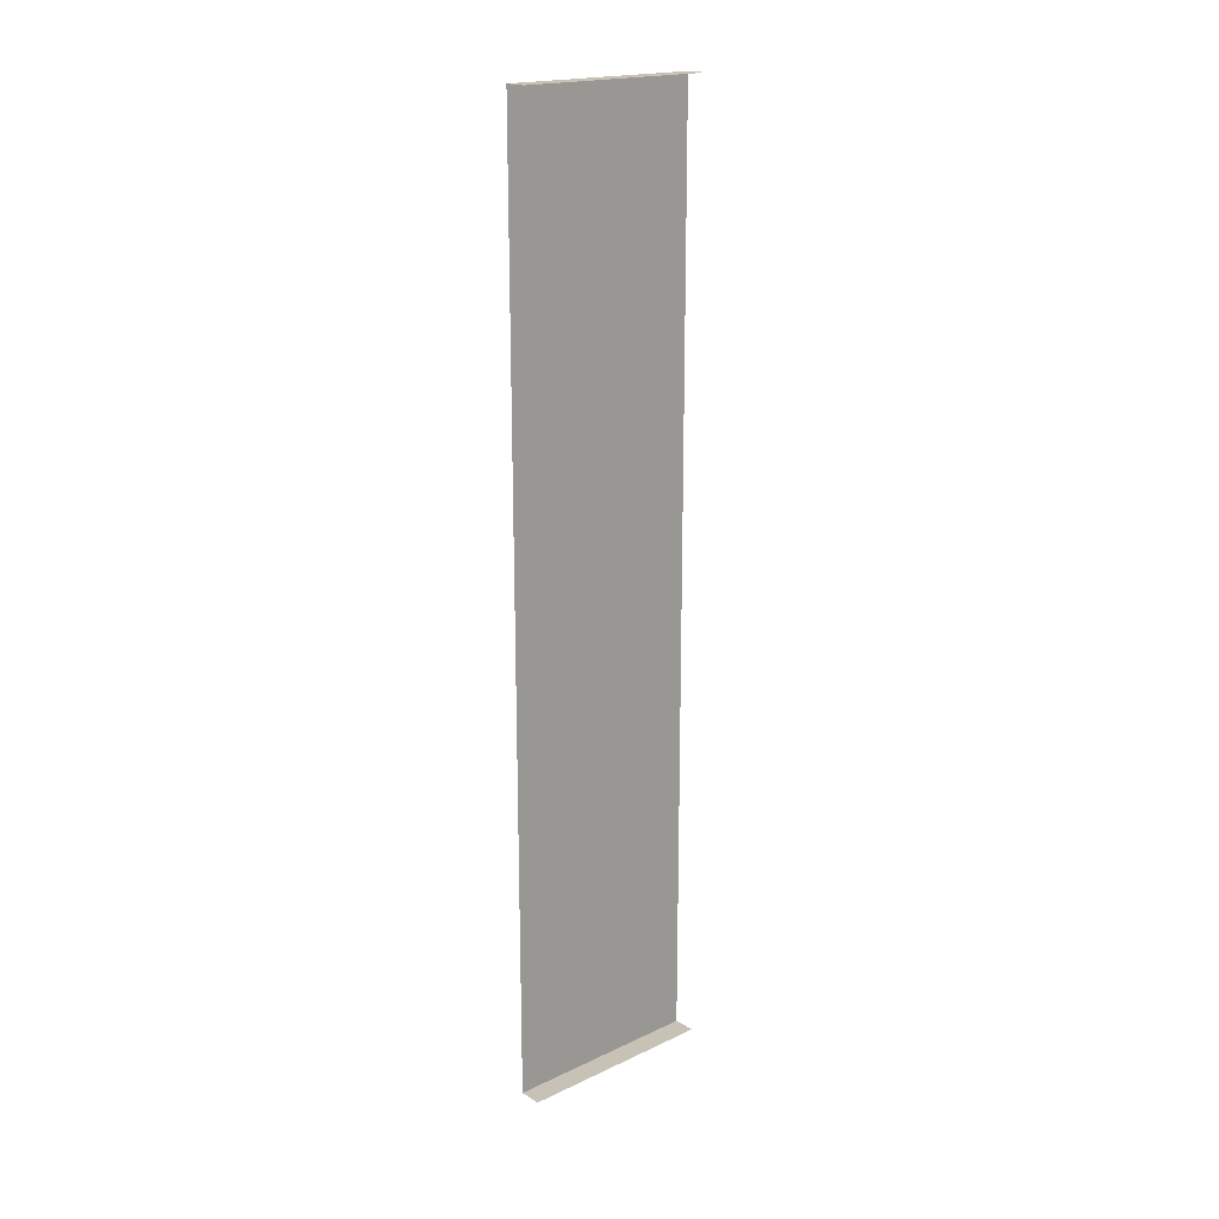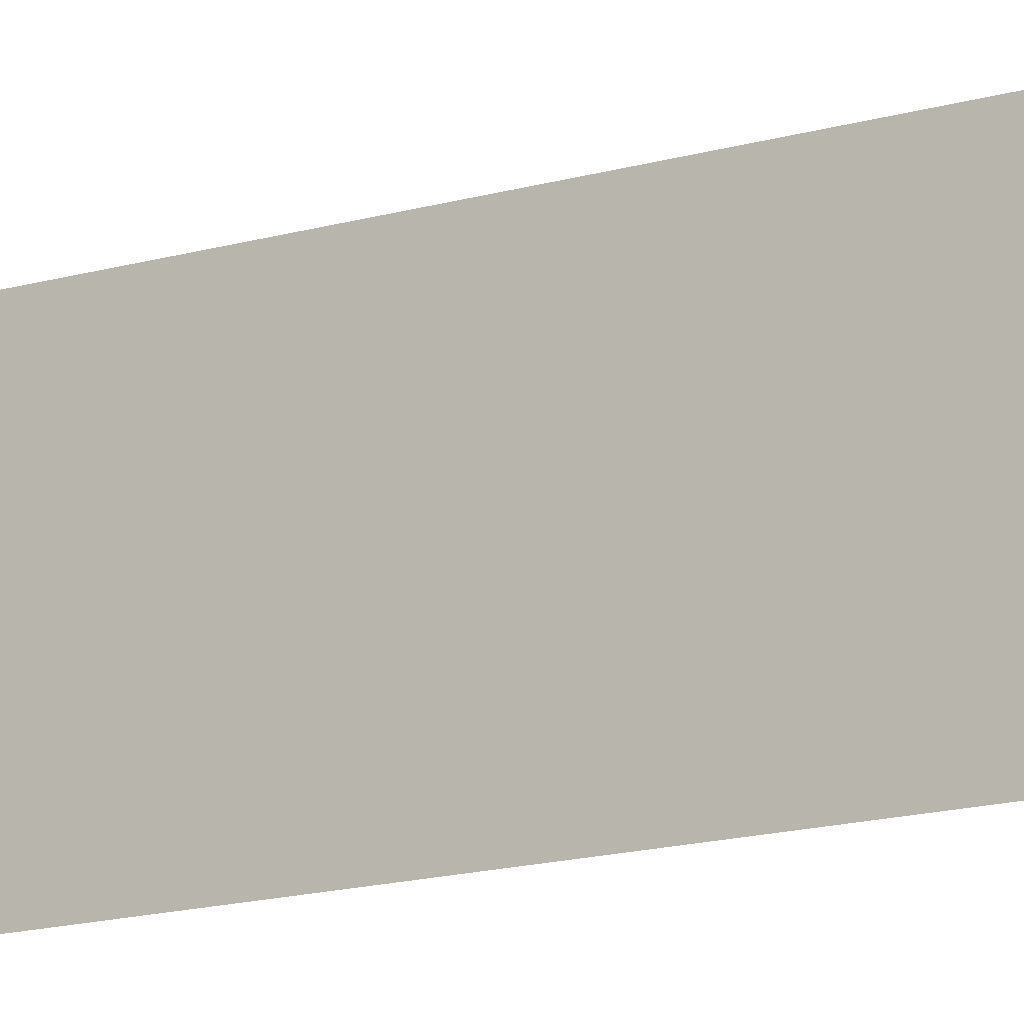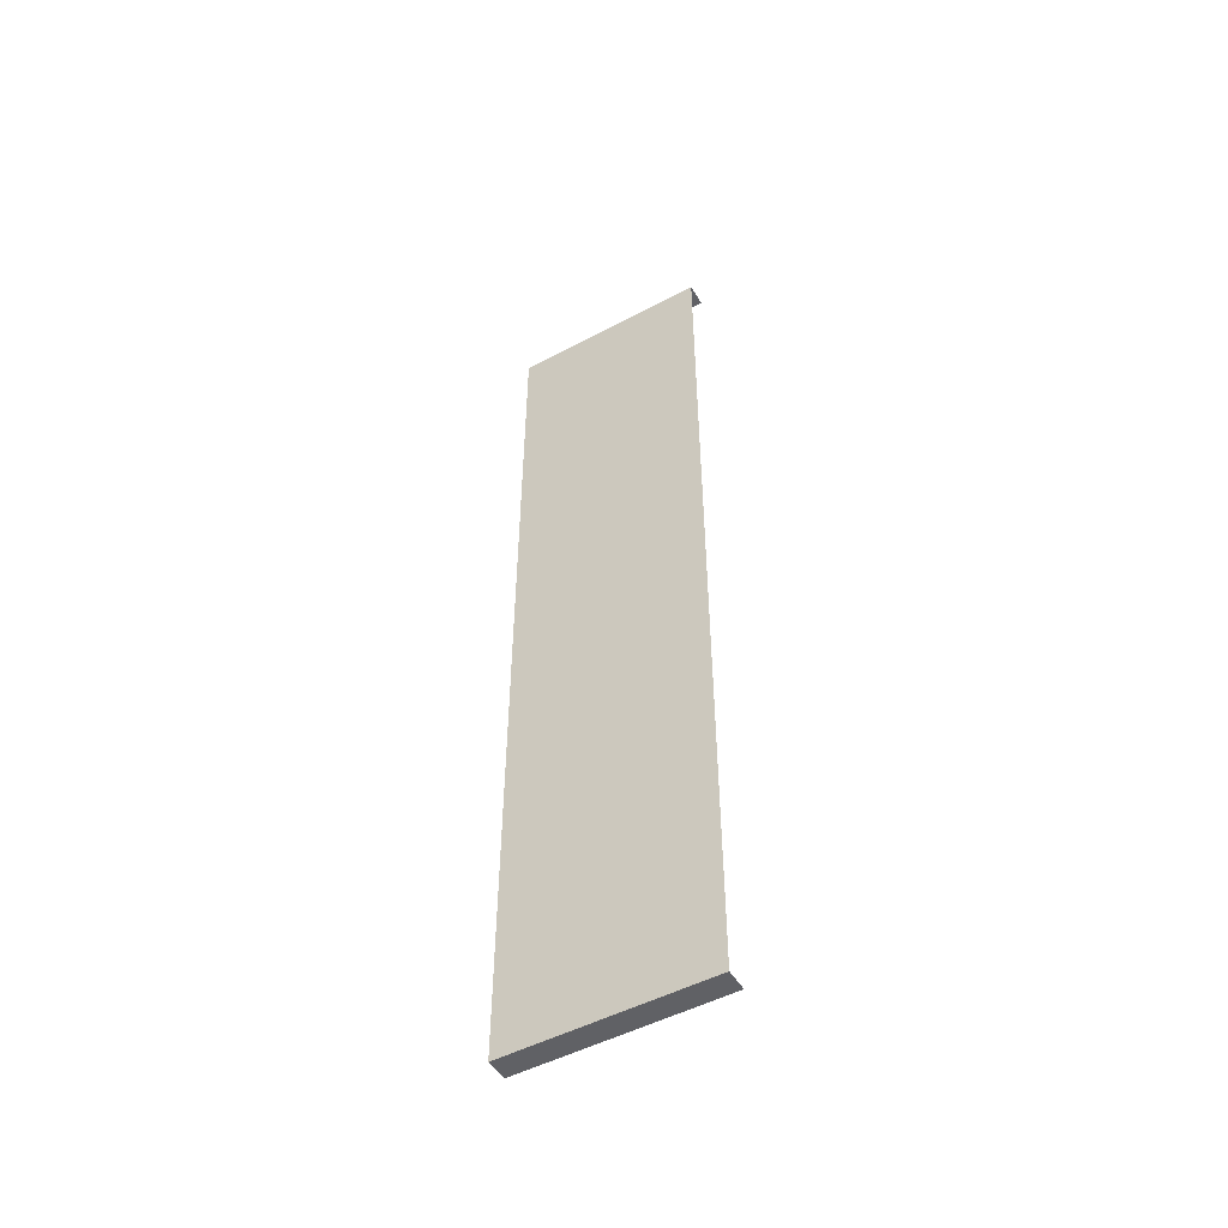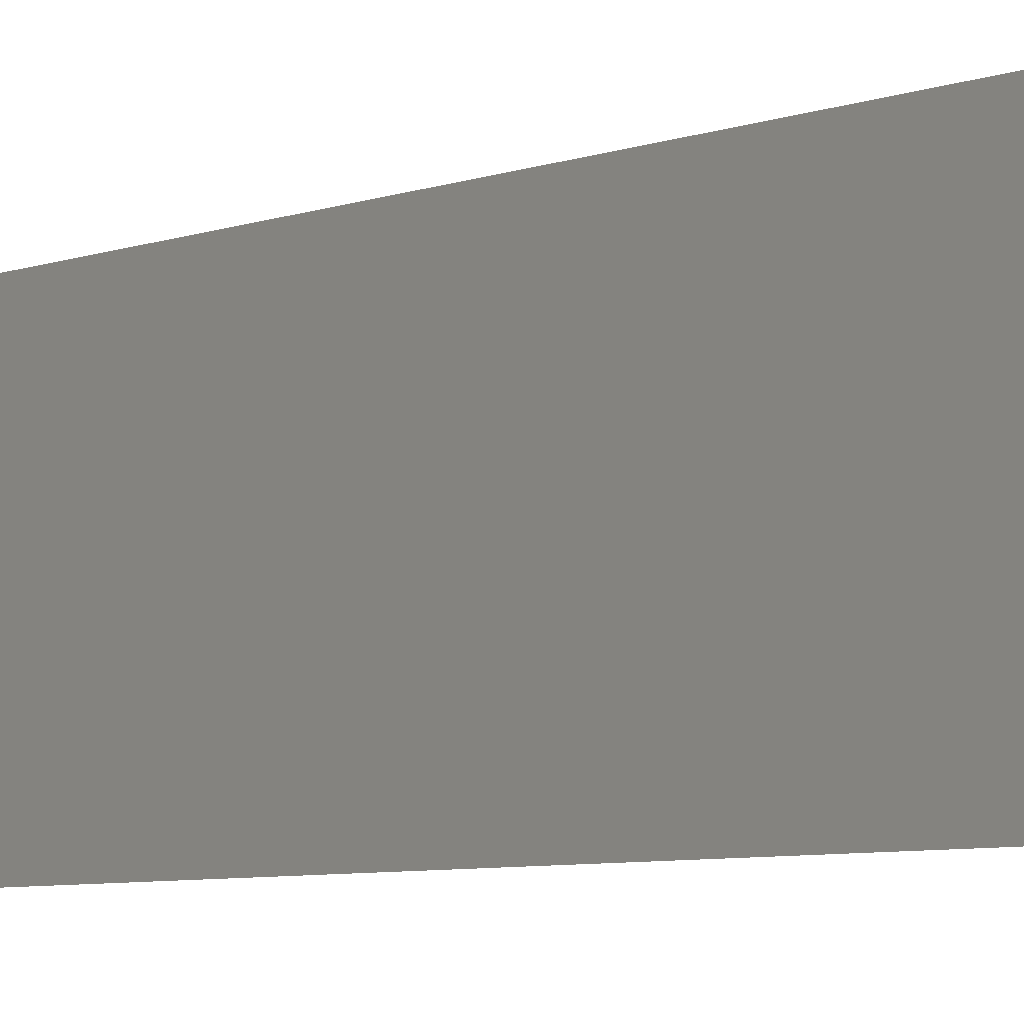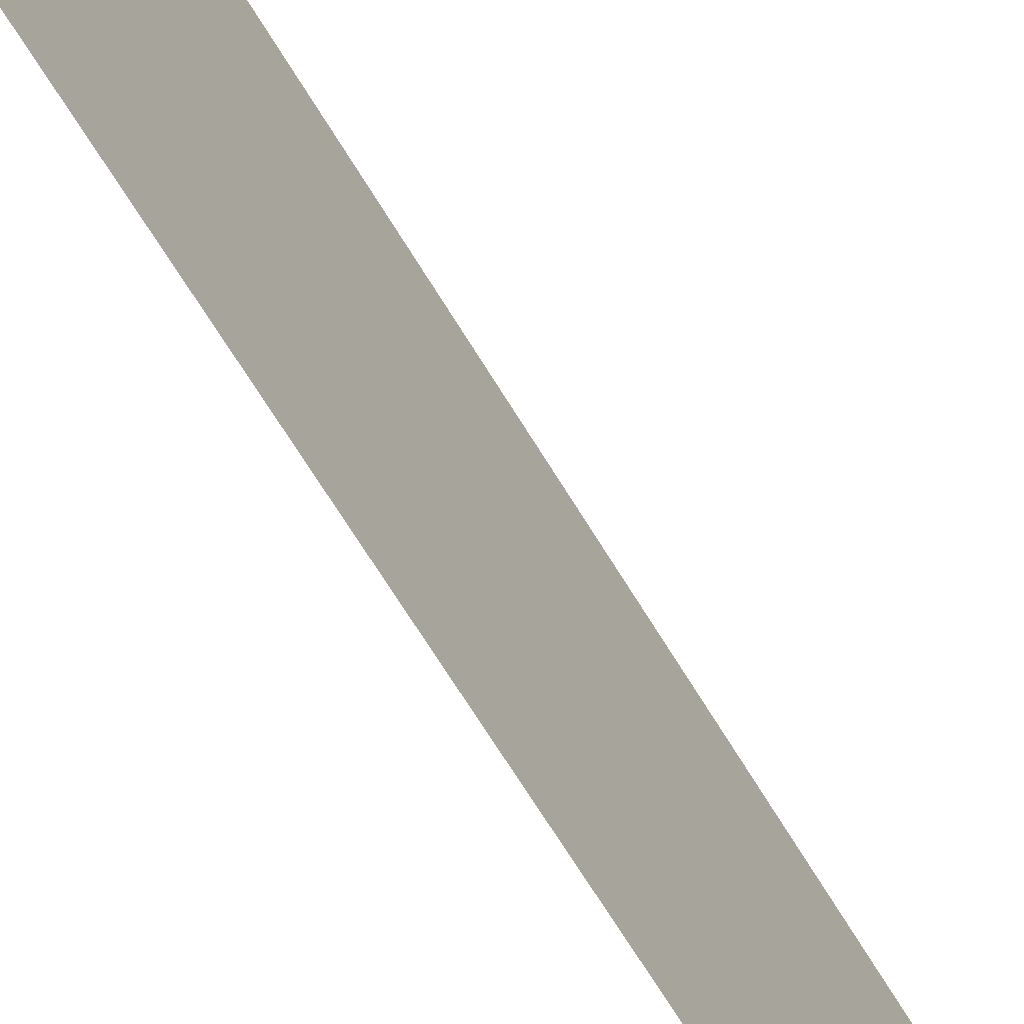
<metadata>
{"format":"obj","ext":"obj","renderer":"f3d","projection":"perspective","resolution":1024,"background":"white","views":[{"elev":19.0,"azim":48.5,"up":"+Z"},{"elev":-14.9,"azim":122.6,"up":"+Y"},{"elev":-50.3,"azim":-59.7,"up":"+Z"},{"elev":-4.7,"azim":145.9,"up":"+Y"},{"elev":-59.6,"azim":29.5,"up":"+Y"}]}
</metadata>
<code>
o E3_1_2/E3_1_1_2/mesh11/mesh11-geometry#mesh11-geometry
v -0.2577 -0.5988 -0.5802
v -0.2347 -0.8062 -0.5802
v -0.2577 -0.8062 -0.5802
v -0.2347 -0.5988 -0.5802
v -0.2577 -0.8062 0.3819
v -0.2577 -0.5988 0.3819
v -0.2347 -0.5988 0.3819
v -0.2347 -0.8062 0.3819
f 1 2 3
f 2 1 4
f 3 2 1
f 4 1 2
f 3 1 5
f 6 5 1
f 6 7 5
f 8 5 7
f 5 1 3
f 1 5 6
f 5 7 6
f 7 5 8

</code>
